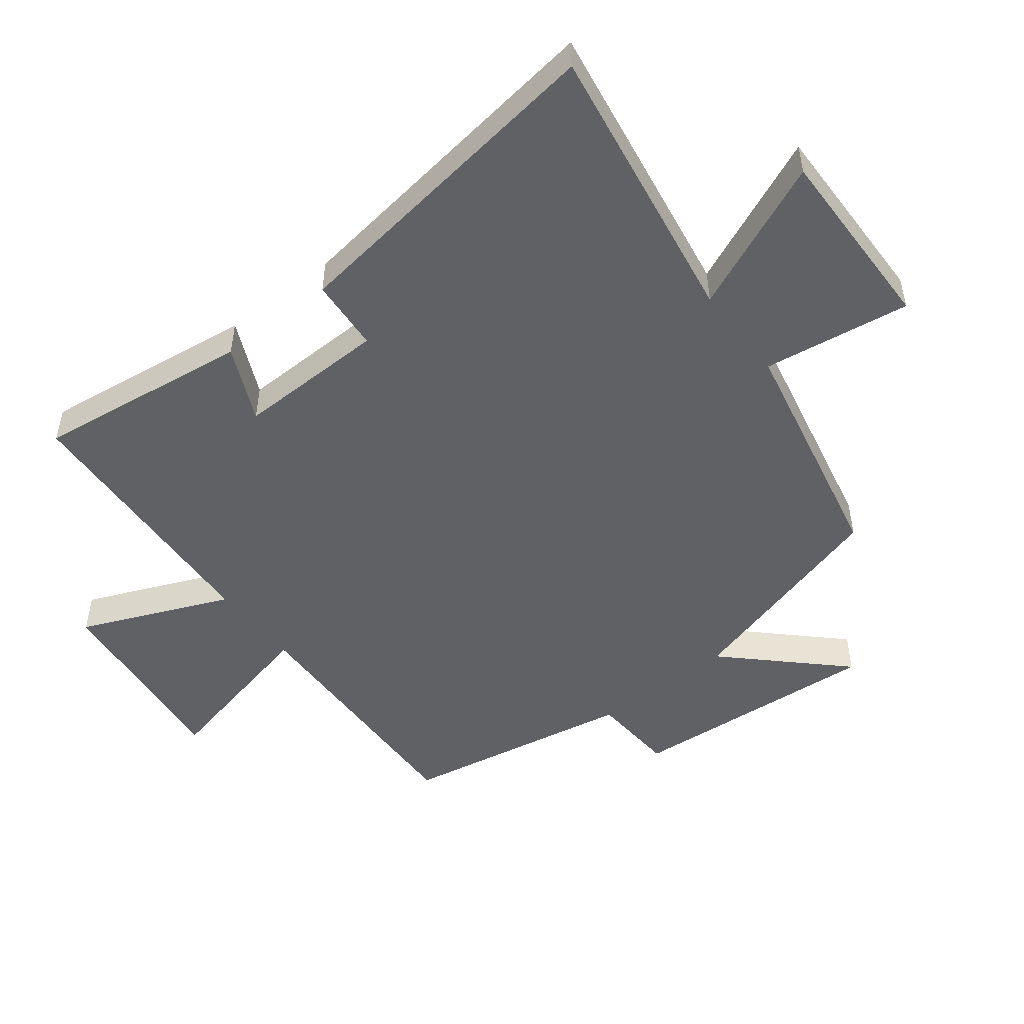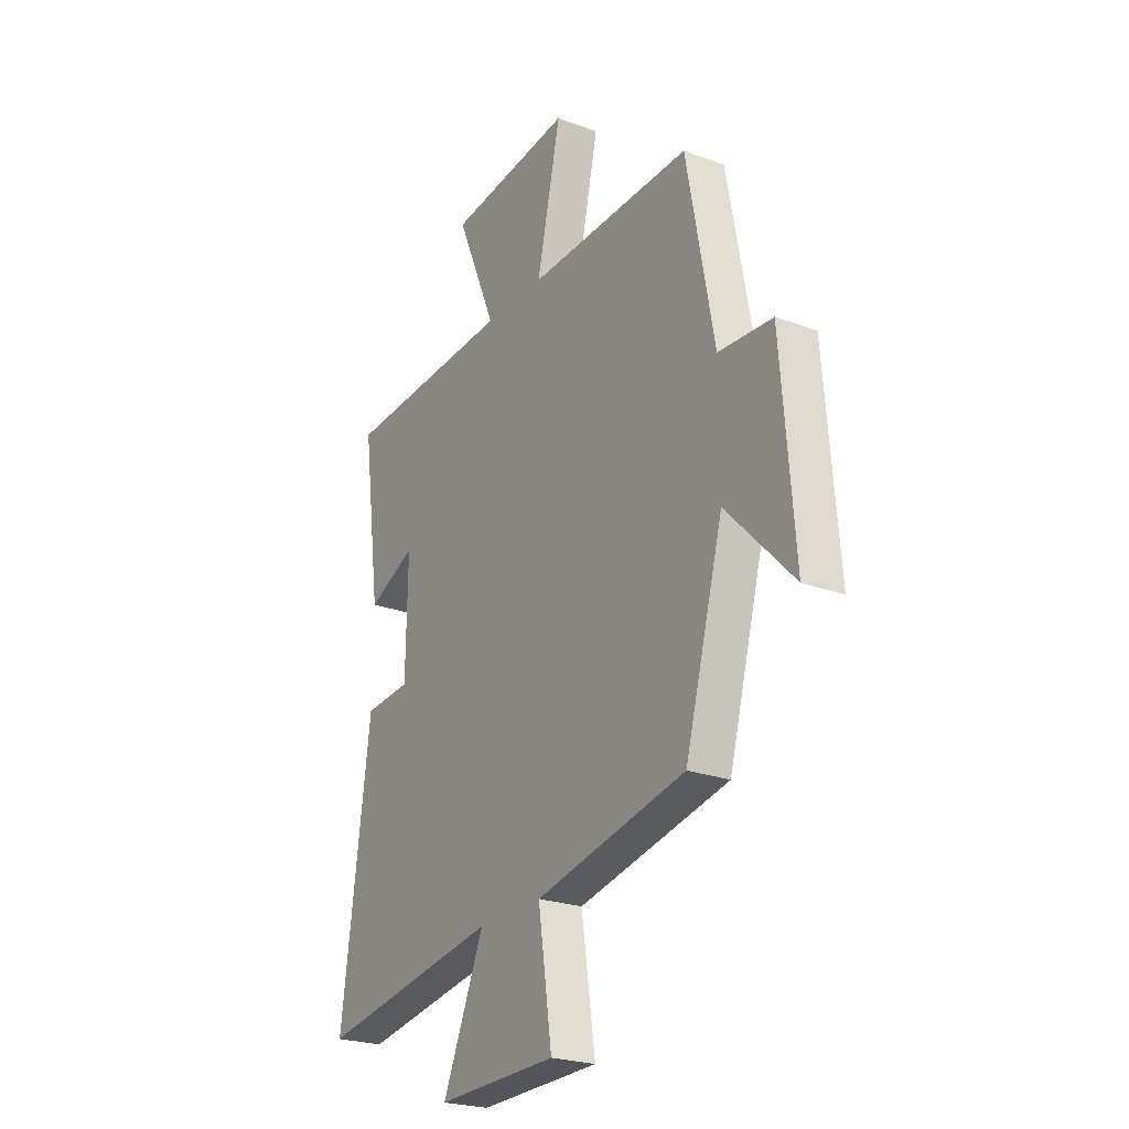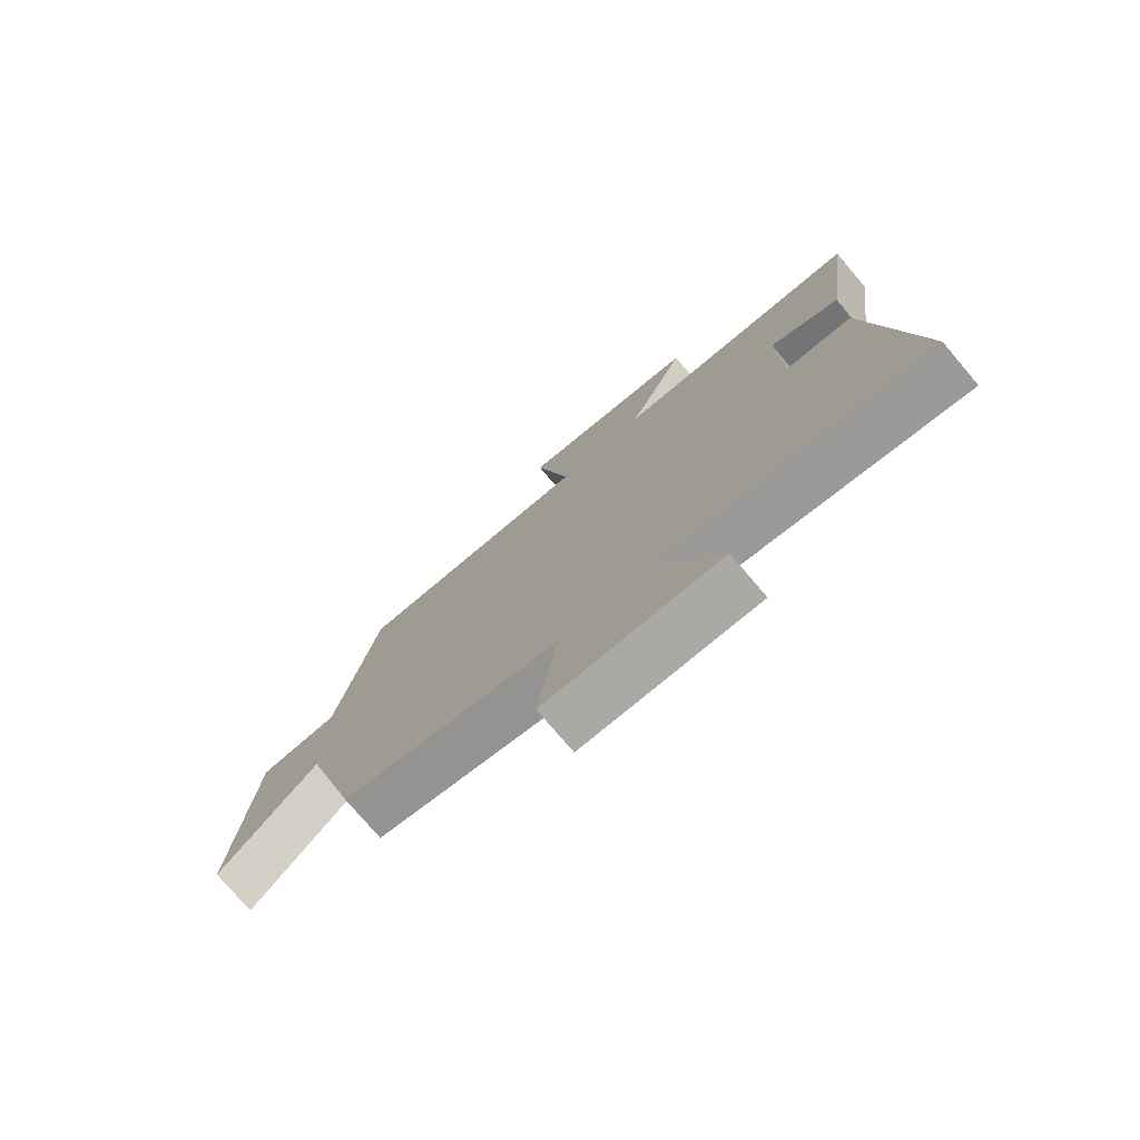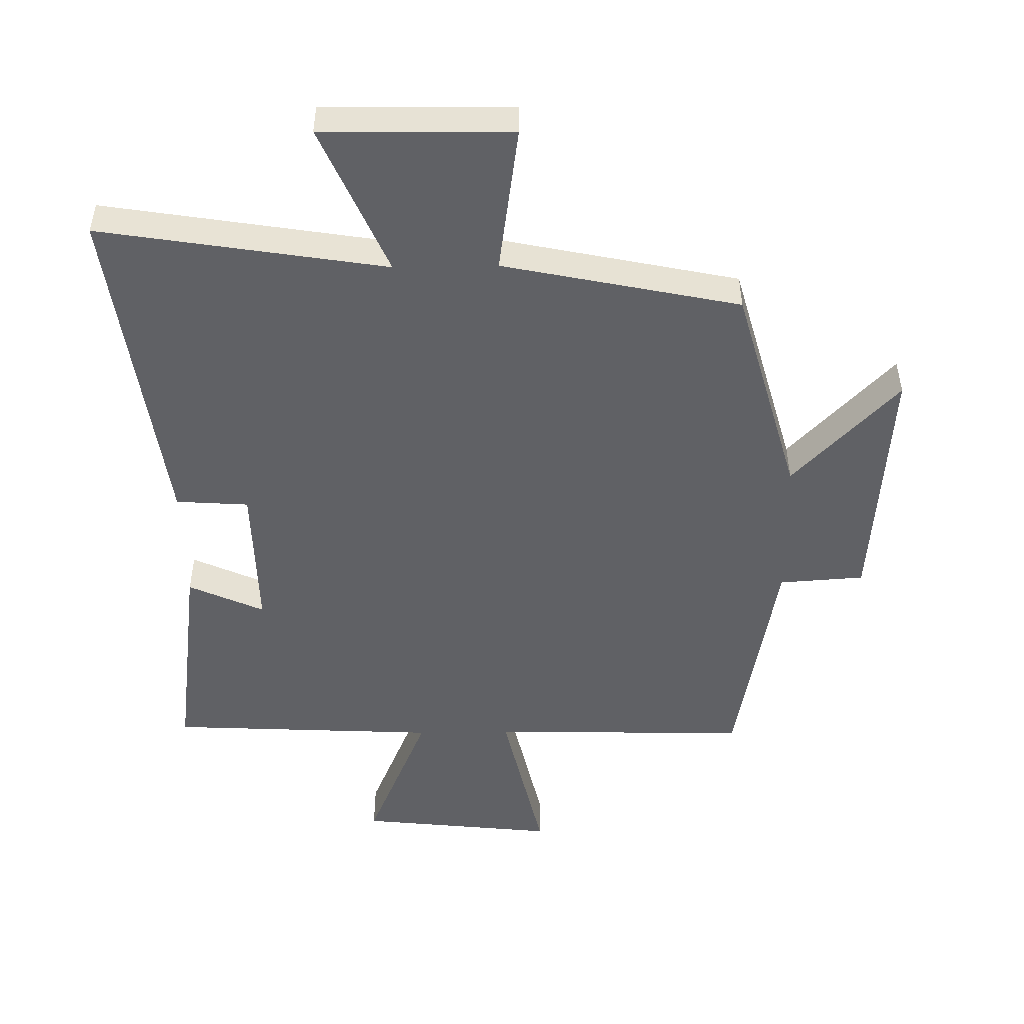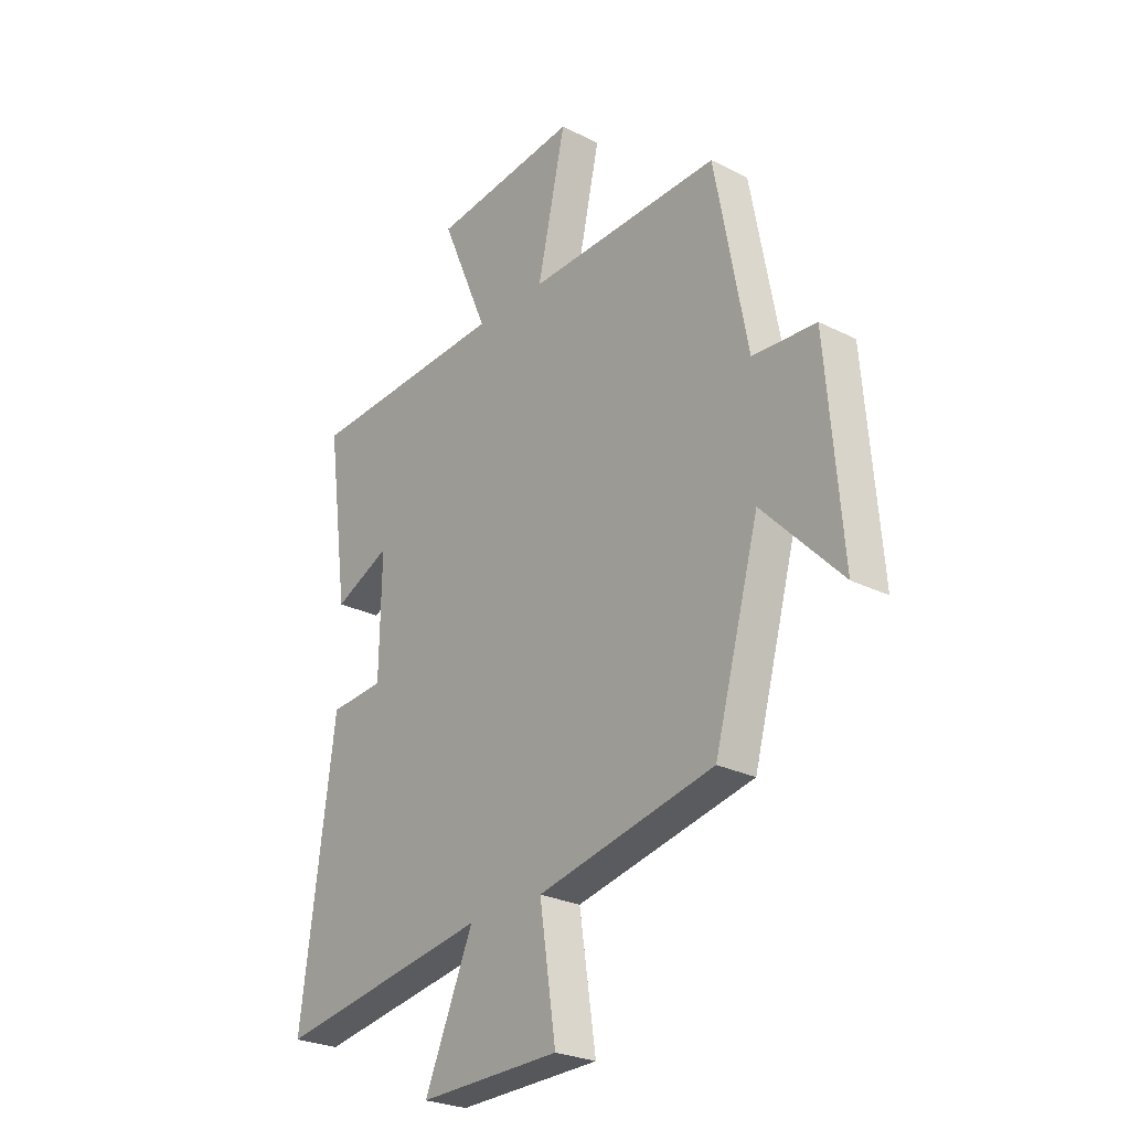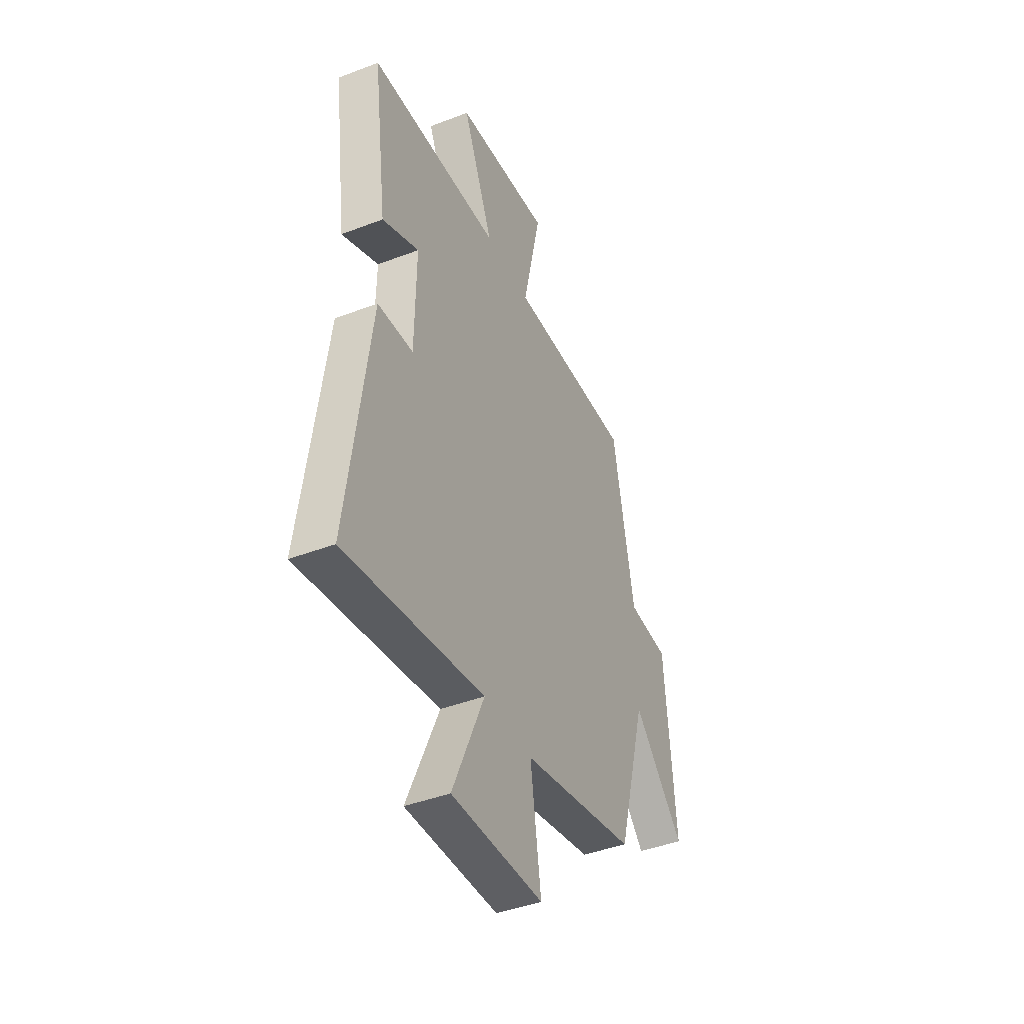
<metadata>
{"format":"obj","ext":"obj","renderer":"f3d","projection":"perspective","resolution":1024,"background":"white","views":[{"elev":-50.1,"azim":127.9,"up":"+Y"},{"elev":-24.1,"azim":-121.5,"up":"+Z"},{"elev":-76.3,"azim":40.3,"up":"+Z"},{"elev":-49.8,"azim":-179.0,"up":"+Y"},{"elev":-26.1,"azim":-128.5,"up":"+Z"},{"elev":-42.7,"azim":114.5,"up":"+Z"}]}
</metadata>
<code>
v -0.432 0.07 0.511
v -0.027 0.07 0.5
v -0.086 0.07 0.766
v 0.222 0.07 0.732
v 0.123 0.07 0.5
v 0.545 0.07 0.478
v 0.5 0.07 0.142
v 0.382 0.07 0.196
v 0.386 0.07 -0.038
v 0.5 0.07 -0.046
v 0.571 0.07 -0.573
v 0.124 0.07 -0.5
v 0.226 0.07 -0.736
v -0.07 0.07 -0.73
v -0.036 0.07 -0.5
v -0.406 0.07 -0.422
v -0.5 0.07 -0.083
v -0.665 0.07 -0.254
v -0.633 0.07 0.14
v -0.5 0.07 0.149
v -0.432 0 0.511
v -0.027 0 0.5
v -0.086 0 0.766
v 0.222 0 0.732
v 0.123 0 0.5
v 0.545 0 0.478
v 0.5 0 0.142
v 0.382 0 0.196
v 0.386 0 -0.038
v 0.5 0 -0.046
v 0.571 0 -0.573
v 0.124 0 -0.5
v 0.226 0 -0.736
v -0.07 0 -0.73
v -0.036 0 -0.5
v -0.406 0 -0.422
v -0.5 0 -0.083
v -0.665 0 -0.254
v -0.633 0 0.14
v -0.5 0 0.149
f 17 18 19 20
f 15 16 17 20
f 15 20 1 2
f 12 13 14 15
f 12 15 2
f 9 10 11 12
f 8 9 12 2
f 5 6 7 8
f 5 8 2
f 2 3 4 5
f 40 39 38 37
f 40 37 36 35
f 22 21 40 35
f 35 34 33 32
f 22 35 32
f 32 31 30 29
f 22 32 29 28
f 28 27 26 25
f 22 28 25
f 25 24 23 22
f 1 21 22 2
f 2 22 23 3
f 3 23 24 4
f 4 24 25 5
f 5 25 26 6
f 6 26 27 7
f 7 27 28 8
f 8 28 29 9
f 9 29 30 10
f 10 30 31 11
f 11 31 32 12
f 12 32 33 13
f 13 33 34 14
f 14 34 35 15
f 15 35 36 16
f 16 36 37 17
f 17 37 38 18
f 18 38 39 19
f 19 39 40 20
f 20 40 21 1

</code>
